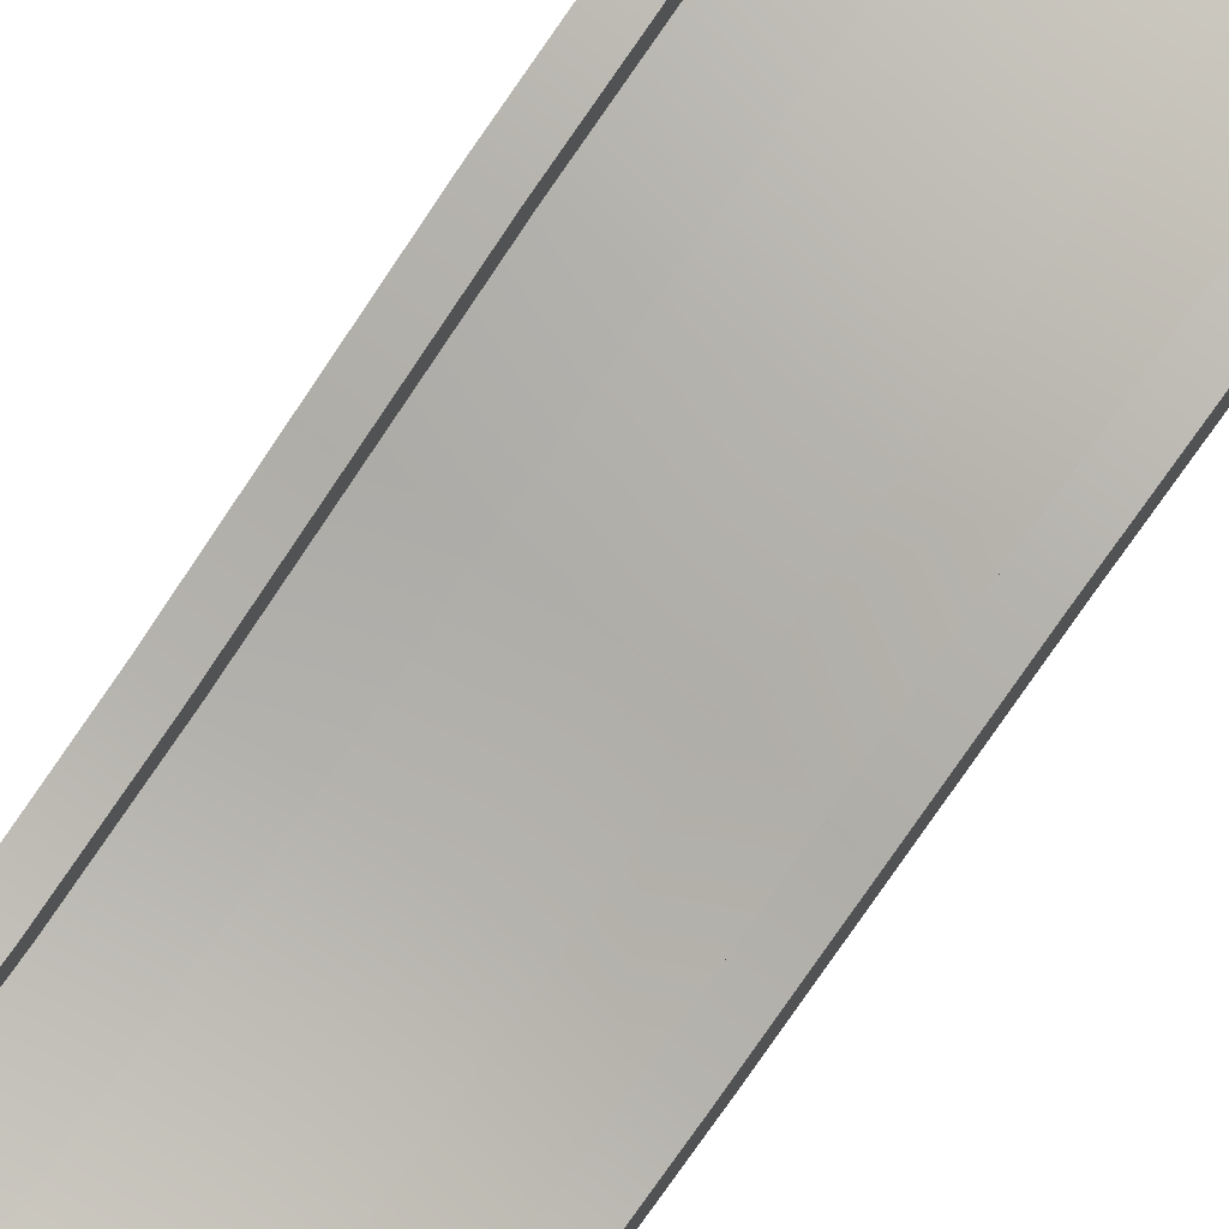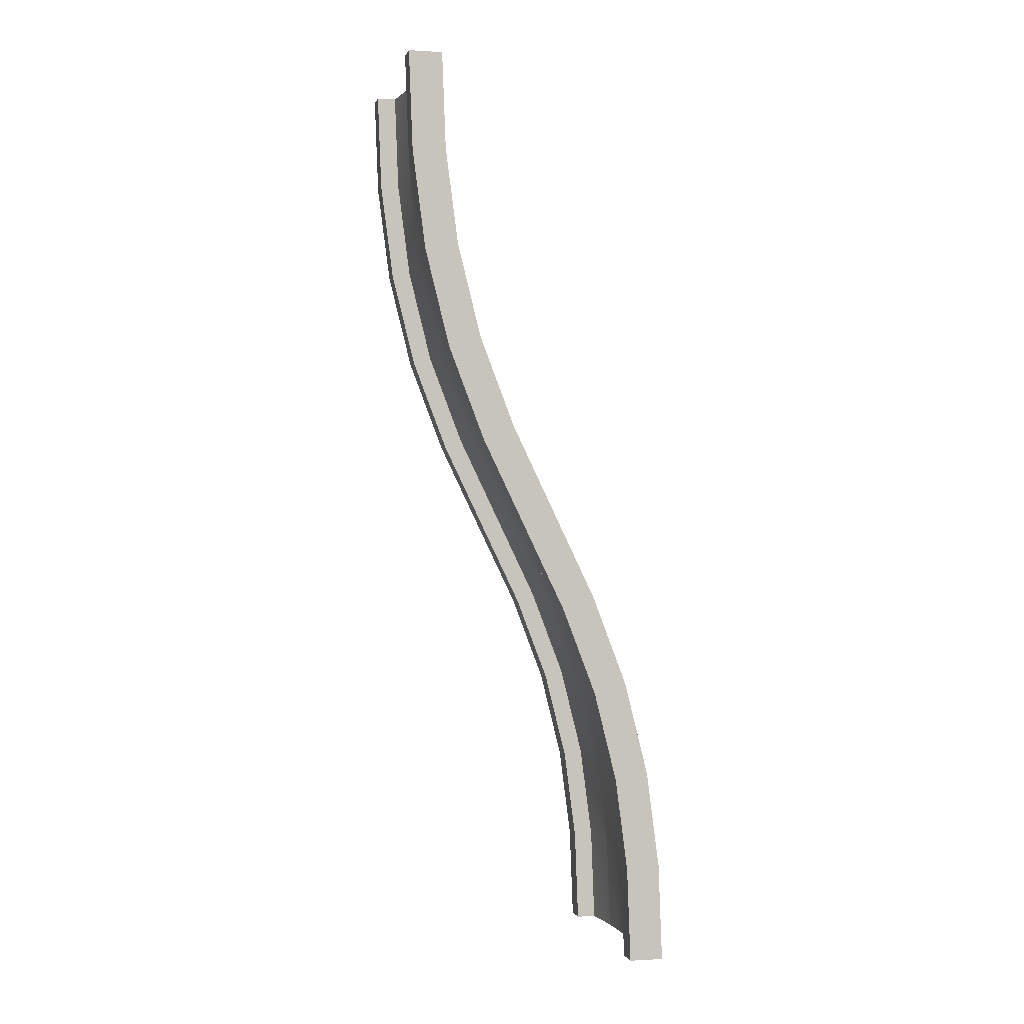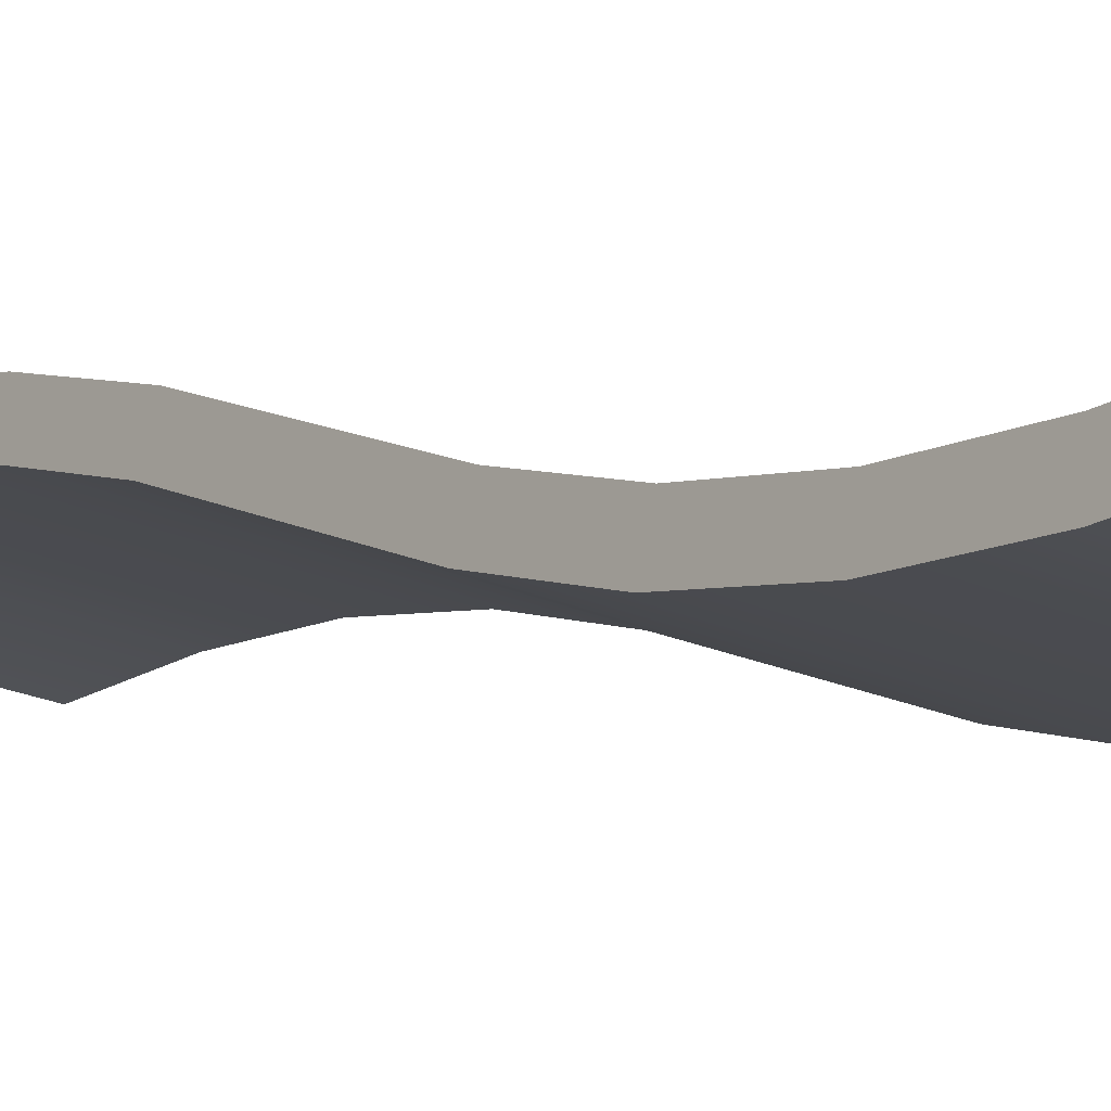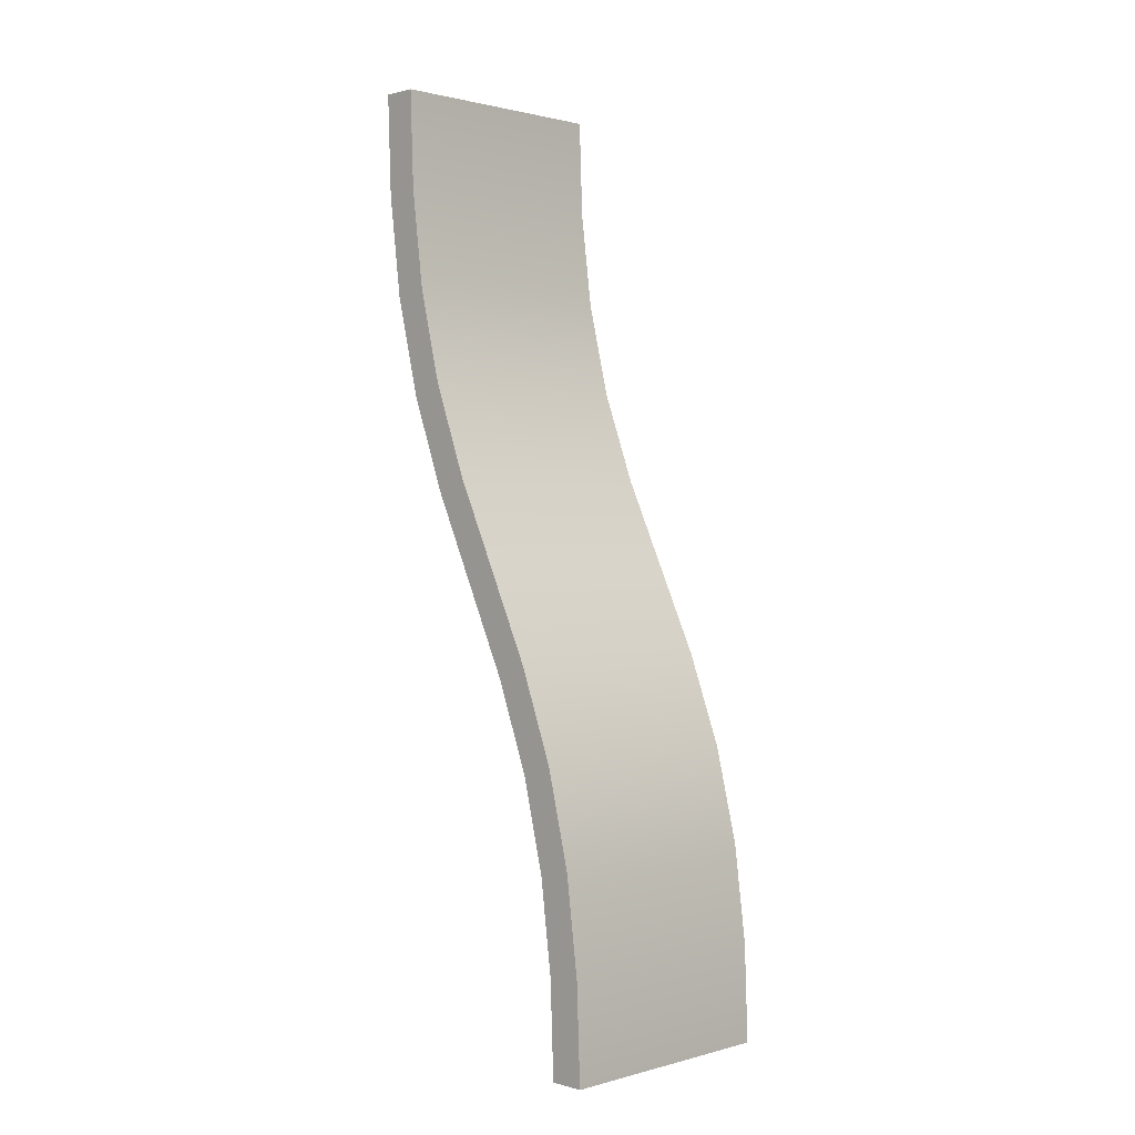
<metadata>
{"format":"obj","ext":"obj","renderer":"f3d","projection":"perspective","resolution":1024,"background":"white","views":[{"elev":75.1,"azim":-142.1,"up":"+Y"},{"elev":-0.3,"azim":-102.9,"up":"+Z"},{"elev":-21.1,"azim":140.3,"up":"+Y"},{"elev":1.1,"azim":-44.7,"up":"+Z"}]}
</metadata>
<code>
g spline-concave-straight-hill-complete
v 0.4 0.06333 4.292e-06 1 1 1
v 0.4 0.1467 4.292e-06 1 1 1
v 0.4 0.07912 0.4124 1 1 1
v 0.4 0.1622 0.4057 1 1 1
v 0.4 0.1324 0.8194 1 1 1
v 0.4 0.2143 0.8042 1 1 1
v -0.4999 0 4.292e-06 1 1 1
v -0.4999 0.1467 4.292e-06 1 1 1
v -0.4999 0.016 0.4175 1 1 1
v -0.4999 0.1622 0.4057 1 1 1
v -0.4999 0.07013 0.831 1 1 1
v -0.4999 0.2143 0.8042 1 1 1
v -0.4 0.1467 4.292e-06 1 1 1
v -0.4 0.1622 0.4057 1 1 1
v -0.4 0.2143 0.8042 1 1 1
v 0.4999 0 4.292e-06 1 1 1
v 0.4999 0.016 0.4175 1 1 1
v 0.4999 0.07013 0.831 1 1 1
v -0.4 0.06333 4.292e-06 1 1 1
v -0.4 0.07912 0.4124 1 1 1
v -0.4 0.1324 0.8194 1 1 1
v 0.4999 0.1467 4.292e-06 1 1 1
v 0.4999 0.1622 0.4057 1 1 1
v 0.4999 0.2143 0.8042 1 1 1
v 0 0.03166 4.292e-06 1 1 1
v 0 0.04756 0.415 1 1 1
v -0.1004 0.03365 4.292e-06 1 1 1
v -0.1004 0.04953 0.4148 1 1 1
v 0.1004 0.03365 4.292e-06 1 1 1
v 0.1004 0.04953 0.4148 1 1 1
v -0.2006 0.03959 4.292e-06 1 1 1
v -0.2006 0.05546 0.4143 1 1 1
v 0.2006 0.03959 4.292e-06 1 1 1
v 0.2006 0.05546 0.4143 1 1 1
v 0 0.1013 0.8252 1 1 1
v -0.1004 0.1032 0.8249 1 1 1
v 0.1004 0.1032 0.8249 1 1 1
v -0.2006 0.1091 0.8238 1 1 1
v 0.2006 0.1091 0.8238 1 1 1
v -0.3005 0.04949 4.292e-06 1 1 1
v -0.3005 0.06533 0.4135 1 1 1
v 0.3005 0.04949 4.292e-06 1 1 1
v 0.3005 0.06533 0.4135 1 1 1
v -0.3005 0.1188 0.822 1 1 1
v 0.3005 0.1188 0.822 1 1 1
v 0.4 0.2313 1.216 1 1 1
v 0.4 0.3108 1.191 1 1 1
v 0.4 0.3774 1.598 1 1 1
v 0.4 0.4536 1.565 1 1 1
v -0.4999 0.171 1.235 1 1 1
v -0.4999 0.3108 1.191 1 1 1
v -0.4999 0.3195 1.624 1 1 1
v -0.4999 0.4536 1.565 1 1 1
v -0.4 0.3108 1.191 1 1 1
v -0.4 0.4536 1.565 1 1 1
v 0.4999 0.171 1.235 1 1 1
v 0.4999 0.3195 1.624 1 1 1
v -0.4 0.2313 1.216 1 1 1
v -0.4 0.3774 1.598 1 1 1
v 0.4999 0.3108 1.191 1 1 1
v 0.4999 0.4536 1.565 1 1 1
v 0 0.2011 1.226 1 1 1
v -0.1004 0.203 1.225 1 1 1
v 0.1004 0.203 1.225 1 1 1
v -0.2006 0.2087 1.223 1 1 1
v 0.2006 0.2087 1.223 1 1 1
v 0 0.3484 1.611 1 1 1
v -0.1004 0.3502 1.611 1 1 1
v 0.1004 0.3502 1.611 1 1 1
v -0.2006 0.3557 1.608 1 1 1
v 0.2006 0.3557 1.608 1 1 1
v -0.3005 0.2181 1.22 1 1 1
v 0.3005 0.2181 1.22 1 1 1
v -0.3005 0.3647 1.604 1 1 1
v 0.3005 0.3647 1.604 1 1 1
v 0.4 0.5566 1.972 1 1 1
v 0.4 0.6312 1.934 1 1 1
v 0.4 0.7384 2.35 1 1 1
v 0.4 0.8146 2.316 1 1 1
v -0.4999 0.5 2 1 1 1
v -0.4999 0.6312 1.934 1 1 1
v -0.4999 0.6805 2.376 1 1 1
v -0.4999 0.8146 2.316 1 1 1
v -0.4 0.6312 1.934 1 1 1
v -0.4 0.8146 2.316 1 1 1
v 0.4999 0.5 2 1 1 1
v 0.4999 0.6805 2.376 1 1 1
v -0.4 0.5566 1.972 1 1 1
v -0.4 0.7384 2.35 1 1 1
v 0.4999 0.6312 1.934 1 1 1
v 0.4999 0.8146 2.316 1 1 1
v 0 0.5283 1.986 1 1 1
v -0.1004 0.5301 1.985 1 1 1
v 0.1004 0.5301 1.985 1 1 1
v -0.2006 0.5354 1.982 1 1 1
v 0.2006 0.5354 1.982 1 1 1
v 0 0.7095 2.363 1 1 1
v -0.1004 0.7113 2.362 1 1 1
v 0.1004 0.7113 2.362 1 1 1
v -0.2006 0.7167 2.36 1 1 1
v 0.2006 0.7167 2.36 1 1 1
v -0.3005 0.5443 1.978 1 1 1
v 0.3005 0.5443 1.978 1 1 1
v -0.3005 0.7258 2.356 1 1 1
v 0.3005 0.7258 2.356 1 1 1
v 0.4 0.8894 2.746 1 1 1
v 0.4 0.9689 2.721 1 1 1
v 0.4 0.9921 3.157 1 1 1
v 0.4 1.074 3.142 1 1 1
v -0.4999 0.829 2.765 1 1 1
v -0.4999 0.9689 2.721 1 1 1
v -0.4999 0.9299 3.169 1 1 1
v -0.4999 1.074 3.142 1 1 1
v -0.4 0.9689 2.721 1 1 1
v -0.4 1.074 3.142 1 1 1
v 0.4999 0.829 2.765 1 1 1
v 0.4999 0.9299 3.169 1 1 1
v -0.4 0.8894 2.746 1 1 1
v -0.4 0.9921 3.157 1 1 1
v 0.4999 0.9689 2.721 1 1 1
v 0.4999 1.074 3.142 1 1 1
v 0 0.8592 2.755 1 1 1
v -0.1004 0.8611 2.755 1 1 1
v 0.1004 0.8611 2.755 1 1 1
v -0.2006 0.8668 2.753 1 1 1
v 0.2006 0.8668 2.753 1 1 1
v 0 0.961 3.163 1 1 1
v -0.1004 0.9629 3.163 1 1 1
v 0.1004 0.9629 3.163 1 1 1
v -0.2006 0.9688 3.162 1 1 1
v 0.2006 0.9688 3.162 1 1 1
v -0.3005 0.8762 2.75 1 1 1
v 0.3005 0.8762 2.75 1 1 1
v -0.3005 0.9785 3.16 1 1 1
v 0.3005 0.9785 3.16 1 1 1
v 0.4 1.047 3.577 1 1 1
v 0.4 1.13 3.571 1 1 1
v 0.4 1.063 4 1 1 1
v 0.4 1.147 4 1 1 1
v -0.4999 0.984 3.582 1 1 1
v -0.4999 1.13 3.571 1 1 1
v -0.4999 1 4 1 1 1
v -0.4999 1.147 4 1 1 1
v -0.4 1.13 3.571 1 1 1
v -0.4 1.147 4 1 1 1
v 0.4999 0.984 3.582 1 1 1
v 0.4999 1 4 1 1 1
v -0.4 1.047 3.577 1 1 1
v -0.4 1.063 4 1 1 1
v 0.4999 1.13 3.571 1 1 1
v 0.4999 1.147 4 1 1 1
v 0 1.016 3.58 1 1 1
v -0.1004 1.018 3.58 1 1 1
v 0.1004 1.018 3.58 1 1 1
v -0.2006 1.023 3.579 1 1 1
v 0.2006 1.023 3.579 1 1 1
v 0 1.032 4 1 1 1
v -0.1004 1.034 4 1 1 1
v 0.1004 1.034 4 1 1 1
v -0.2006 1.04 4 1 1 1
v 0.2006 1.04 4 1 1 1
v -0.3005 1.033 3.579 1 1 1
v 0.3005 1.033 3.579 1 1 1
v -0.3005 1.049 4 1 1 1
v 0.3005 1.049 4 1 1 1
v -0.4 0.1467 -2.888e-15 1 1 1
v -0.5 0.1467 -2.888e-15 1 1 1
v -0.4 0.06333 -2.888e-15 1 1 1
v -0.5 0 -2.888e-15 1 1 1
v -0.3005 0.04949 -2.888e-15 1 1 1
v -0.2006 0.03959 -2.888e-15 1 1 1
v -0.1004 0.03365 -2.888e-15 1 1 1
v 0.5 0 2.888e-15 1 1 1
v 3.061e-13 0.03166 -2.888e-15 1 1 1
v 0.1004 0.03365 -2.888e-15 1 1 1
v 0.2006 0.03959 -2.166e-15 1 1 1
v 0.3005 0.04949 -2.166e-15 1 1 1
v 0.4 0.06333 0 1 1 1
v 0.5 0.1467 2.888e-15 1 1 1
v 0.4 0.1467 0 1 1 1
v 0.4 1.147 4 1 1 1
v 0.5 1.147 4 1 1 1
v 0.4 1.063 4 1 1 1
v 0.5 1 4 1 1 1
v 0.3005 1.049 4 1 1 1
v 0.2006 1.04 4 1 1 1
v 0.1004 1.034 4 1 1 1
v -0.5 1 4 1 1 1
v -3.061e-13 1.032 4 1 1 1
v -0.1004 1.034 4 1 1 1
v -0.2006 1.04 4 1 1 1
v -0.3005 1.049 4 1 1 1
v -0.4 1.063 4 1 1 1
v -0.5 1.147 4 1 1 1
v -0.4 1.147 4 1 1 1
f 3 2 1
f 2 3 4
f 5 4 3
f 4 5 6
f 9 8 7
f 8 9 10
f 11 10 9
f 10 11 12
f 8 14 13
f 14 8 10
f 10 15 14
f 15 10 12
f 17 7 16
f 7 17 9
f 18 9 17
f 9 18 11
f 14 19 13
f 19 14 20
f 15 20 14
f 20 15 21
f 23 16 22
f 16 23 17
f 24 17 23
f 17 24 18
f 2 23 22
f 23 2 4
f 4 24 23
f 24 4 6
f 27 26 25
f 26 27 28
f 25 30 29
f 30 25 26
f 31 28 27
f 28 31 32
f 29 34 33
f 34 29 30
f 28 35 26
f 35 28 36
f 26 37 30
f 37 26 35
f 32 36 28
f 36 32 38
f 30 39 34
f 39 30 37
f 40 32 31
f 32 40 41
f 42 3 1
f 3 42 43
f 19 41 40
f 41 19 20
f 33 43 42
f 43 33 34
f 41 38 32
f 38 41 44
f 43 5 3
f 5 43 45
f 20 44 41
f 44 20 21
f 34 45 43
f 45 34 39
f 46 6 5
f 6 46 47
f 48 47 46
f 47 48 49
f 50 12 11
f 12 50 51
f 52 51 50
f 51 52 53
f 12 54 15
f 54 12 51
f 51 55 54
f 55 51 53
f 56 11 18
f 11 56 50
f 57 50 56
f 50 57 52
f 54 21 15
f 21 54 58
f 55 58 54
f 58 55 59
f 60 18 24
f 18 60 56
f 61 56 60
f 56 61 57
f 6 60 24
f 60 6 47
f 47 61 60
f 61 47 49
f 36 62 35
f 62 36 63
f 35 64 37
f 64 35 62
f 38 63 36
f 63 38 65
f 37 66 39
f 66 37 64
f 63 67 62
f 67 63 68
f 62 69 64
f 69 62 67
f 65 68 63
f 68 65 70
f 64 71 66
f 71 64 69
f 44 65 38
f 65 44 72
f 45 46 5
f 46 45 73
f 21 72 44
f 72 21 58
f 39 73 45
f 73 39 66
f 72 70 65
f 70 72 74
f 73 48 46
f 48 73 75
f 58 74 72
f 74 58 59
f 66 75 73
f 75 66 71
f 76 49 48
f 49 76 77
f 78 77 76
f 77 78 79
f 80 53 52
f 53 80 81
f 82 81 80
f 81 82 83
f 53 84 55
f 84 53 81
f 81 85 84
f 85 81 83
f 86 52 57
f 52 86 80
f 87 80 86
f 80 87 82
f 84 59 55
f 59 84 88
f 85 88 84
f 88 85 89
f 90 57 61
f 57 90 86
f 91 86 90
f 86 91 87
f 49 90 61
f 90 49 77
f 77 91 90
f 91 77 79
f 68 92 67
f 92 68 93
f 67 94 69
f 94 67 92
f 70 93 68
f 93 70 95
f 69 96 71
f 96 69 94
f 93 97 92
f 97 93 98
f 92 99 94
f 99 92 97
f 95 98 93
f 98 95 100
f 94 101 96
f 101 94 99
f 74 95 70
f 95 74 102
f 75 76 48
f 76 75 103
f 59 102 74
f 102 59 88
f 71 103 75
f 103 71 96
f 102 100 95
f 100 102 104
f 103 78 76
f 78 103 105
f 88 104 102
f 104 88 89
f 96 105 103
f 105 96 101
f 106 79 78
f 79 106 107
f 108 107 106
f 107 108 109
f 110 83 82
f 83 110 111
f 112 111 110
f 111 112 113
f 83 114 85
f 114 83 111
f 111 115 114
f 115 111 113
f 116 82 87
f 82 116 110
f 117 110 116
f 110 117 112
f 114 89 85
f 89 114 118
f 115 118 114
f 118 115 119
f 120 87 91
f 87 120 116
f 121 116 120
f 116 121 117
f 79 120 91
f 120 79 107
f 107 121 120
f 121 107 109
f 98 122 97
f 122 98 123
f 97 124 99
f 124 97 122
f 100 123 98
f 123 100 125
f 99 126 101
f 126 99 124
f 123 127 122
f 127 123 128
f 122 129 124
f 129 122 127
f 125 128 123
f 128 125 130
f 124 131 126
f 131 124 129
f 104 125 100
f 125 104 132
f 105 106 78
f 106 105 133
f 89 132 104
f 132 89 118
f 101 133 105
f 133 101 126
f 132 130 125
f 130 132 134
f 133 108 106
f 108 133 135
f 118 134 132
f 134 118 119
f 126 135 133
f 135 126 131
f 136 109 108
f 109 136 137
f 138 137 136
f 137 138 139
f 140 113 112
f 113 140 141
f 142 141 140
f 141 142 143
f 113 144 115
f 144 113 141
f 141 145 144
f 145 141 143
f 146 112 117
f 112 146 140
f 147 140 146
f 140 147 142
f 144 119 115
f 119 144 148
f 145 148 144
f 148 145 149
f 150 117 121
f 117 150 146
f 151 146 150
f 146 151 147
f 109 150 121
f 150 109 137
f 137 151 150
f 151 137 139
f 128 152 127
f 152 128 153
f 127 154 129
f 154 127 152
f 130 153 128
f 153 130 155
f 129 156 131
f 156 129 154
f 153 157 152
f 157 153 158
f 152 159 154
f 159 152 157
f 155 158 153
f 158 155 160
f 154 161 156
f 161 154 159
f 134 155 130
f 155 134 162
f 135 136 108
f 136 135 163
f 119 162 134
f 162 119 148
f 131 163 135
f 163 131 156
f 162 160 155
f 160 162 164
f 163 138 136
f 138 163 165
f 148 164 162
f 164 148 149
f 156 165 163
f 165 156 161
f 168 167 166
f 168 169 167
f 170 169 168
f 171 169 170
f 172 169 171
f 169 172 173
f 173 172 174
f 175 173 174
f 176 173 175
f 177 173 176
f 178 173 177
f 173 178 179
f 179 178 180
f 183 182 181
f 183 184 182
f 185 184 183
f 186 184 185
f 187 184 186
f 184 187 188
f 188 187 189
f 190 188 189
f 191 188 190
f 192 188 191
f 193 188 192
f 188 193 194
f 194 193 195
g spline-concave-straight-hill-complete
f 3 2 1
f 2 3 4
f 5 4 3
f 4 5 6
f 9 8 7
f 8 9 10
f 11 10 9
f 10 11 12
f 8 14 13
f 14 8 10
f 10 15 14
f 15 10 12
f 17 7 16
f 7 17 9
f 18 9 17
f 9 18 11
f 14 19 13
f 19 14 20
f 15 20 14
f 20 15 21
f 23 16 22
f 16 23 17
f 24 17 23
f 17 24 18
f 2 23 22
f 23 2 4
f 4 24 23
f 24 4 6
f 27 26 25
f 26 27 28
f 25 30 29
f 30 25 26
f 31 28 27
f 28 31 32
f 29 34 33
f 34 29 30
f 28 35 26
f 35 28 36
f 26 37 30
f 37 26 35
f 32 36 28
f 36 32 38
f 30 39 34
f 39 30 37
f 40 32 31
f 32 40 41
f 42 3 1
f 3 42 43
f 19 41 40
f 41 19 20
f 33 43 42
f 43 33 34
f 41 38 32
f 38 41 44
f 43 5 3
f 5 43 45
f 20 44 41
f 44 20 21
f 34 45 43
f 45 34 39
f 46 6 5
f 6 46 47
f 48 47 46
f 47 48 49
f 50 12 11
f 12 50 51
f 52 51 50
f 51 52 53
f 12 54 15
f 54 12 51
f 51 55 54
f 55 51 53
f 56 11 18
f 11 56 50
f 57 50 56
f 50 57 52
f 54 21 15
f 21 54 58
f 55 58 54
f 58 55 59
f 60 18 24
f 18 60 56
f 61 56 60
f 56 61 57
f 6 60 24
f 60 6 47
f 47 61 60
f 61 47 49
f 36 62 35
f 62 36 63
f 35 64 37
f 64 35 62
f 38 63 36
f 63 38 65
f 37 66 39
f 66 37 64
f 63 67 62
f 67 63 68
f 62 69 64
f 69 62 67
f 65 68 63
f 68 65 70
f 64 71 66
f 71 64 69
f 44 65 38
f 65 44 72
f 45 46 5
f 46 45 73
f 21 72 44
f 72 21 58
f 39 73 45
f 73 39 66
f 72 70 65
f 70 72 74
f 73 48 46
f 48 73 75
f 58 74 72
f 74 58 59
f 66 75 73
f 75 66 71
f 76 49 48
f 49 76 77
f 78 77 76
f 77 78 79
f 80 53 52
f 53 80 81
f 82 81 80
f 81 82 83
f 53 84 55
f 84 53 81
f 81 85 84
f 85 81 83
f 86 52 57
f 52 86 80
f 87 80 86
f 80 87 82
f 84 59 55
f 59 84 88
f 85 88 84
f 88 85 89
f 90 57 61
f 57 90 86
f 91 86 90
f 86 91 87
f 49 90 61
f 90 49 77
f 77 91 90
f 91 77 79
f 68 92 67
f 92 68 93
f 67 94 69
f 94 67 92
f 70 93 68
f 93 70 95
f 69 96 71
f 96 69 94
f 93 97 92
f 97 93 98
f 92 99 94
f 99 92 97
f 95 98 93
f 98 95 100
f 94 101 96
f 101 94 99
f 74 95 70
f 95 74 102
f 75 76 48
f 76 75 103
f 59 102 74
f 102 59 88
f 71 103 75
f 103 71 96
f 102 100 95
f 100 102 104
f 103 78 76
f 78 103 105
f 88 104 102
f 104 88 89
f 96 105 103
f 105 96 101
f 106 79 78
f 79 106 107
f 108 107 106
f 107 108 109
f 110 83 82
f 83 110 111
f 112 111 110
f 111 112 113
f 83 114 85
f 114 83 111
f 111 115 114
f 115 111 113
f 116 82 87
f 82 116 110
f 117 110 116
f 110 117 112
f 114 89 85
f 89 114 118
f 115 118 114
f 118 115 119
f 120 87 91
f 87 120 116
f 121 116 120
f 116 121 117
f 79 120 91
f 120 79 107
f 107 121 120
f 121 107 109
f 98 122 97
f 122 98 123
f 97 124 99
f 124 97 122
f 100 123 98
f 123 100 125
f 99 126 101
f 126 99 124
f 123 127 122
f 127 123 128
f 122 129 124
f 129 122 127
f 125 128 123
f 128 125 130
f 124 131 126
f 131 124 129
f 104 125 100
f 125 104 132
f 105 106 78
f 106 105 133
f 89 132 104
f 132 89 118
f 101 133 105
f 133 101 126
f 132 130 125
f 130 132 134
f 133 108 106
f 108 133 135
f 118 134 132
f 134 118 119
f 126 135 133
f 135 126 131
f 136 109 108
f 109 136 137
f 138 137 136
f 137 138 139
f 140 113 112
f 113 140 141
f 142 141 140
f 141 142 143
f 113 144 115
f 144 113 141
f 141 145 144
f 145 141 143
f 146 112 117
f 112 146 140
f 147 140 146
f 140 147 142
f 144 119 115
f 119 144 148
f 145 148 144
f 148 145 149
f 150 117 121
f 117 150 146
f 151 146 150
f 146 151 147
f 109 150 121
f 150 109 137
f 137 151 150
f 151 137 139
f 128 152 127
f 152 128 153
f 127 154 129
f 154 127 152
f 130 153 128
f 153 130 155
f 129 156 131
f 156 129 154
f 153 157 152
f 157 153 158
f 152 159 154
f 159 152 157
f 155 158 153
f 158 155 160
f 154 161 156
f 161 154 159
f 134 155 130
f 155 134 162
f 135 136 108
f 136 135 163
f 119 162 134
f 162 119 148
f 131 163 135
f 163 131 156
f 162 160 155
f 160 162 164
f 163 138 136
f 138 163 165
f 148 164 162
f 164 148 149
f 156 165 163
f 165 156 161
f 168 167 166
f 168 169 167
f 170 169 168
f 171 169 170
f 172 169 171
f 169 172 173
f 173 172 174
f 175 173 174
f 176 173 175
f 177 173 176
f 178 173 177
f 173 178 179
f 179 178 180
f 183 182 181
f 183 184 182
f 185 184 183
f 186 184 185
f 187 184 186
f 184 187 188
f 188 187 189
f 190 188 189
f 191 188 190
f 192 188 191
f 193 188 192
f 188 193 194
f 194 193 195

</code>
